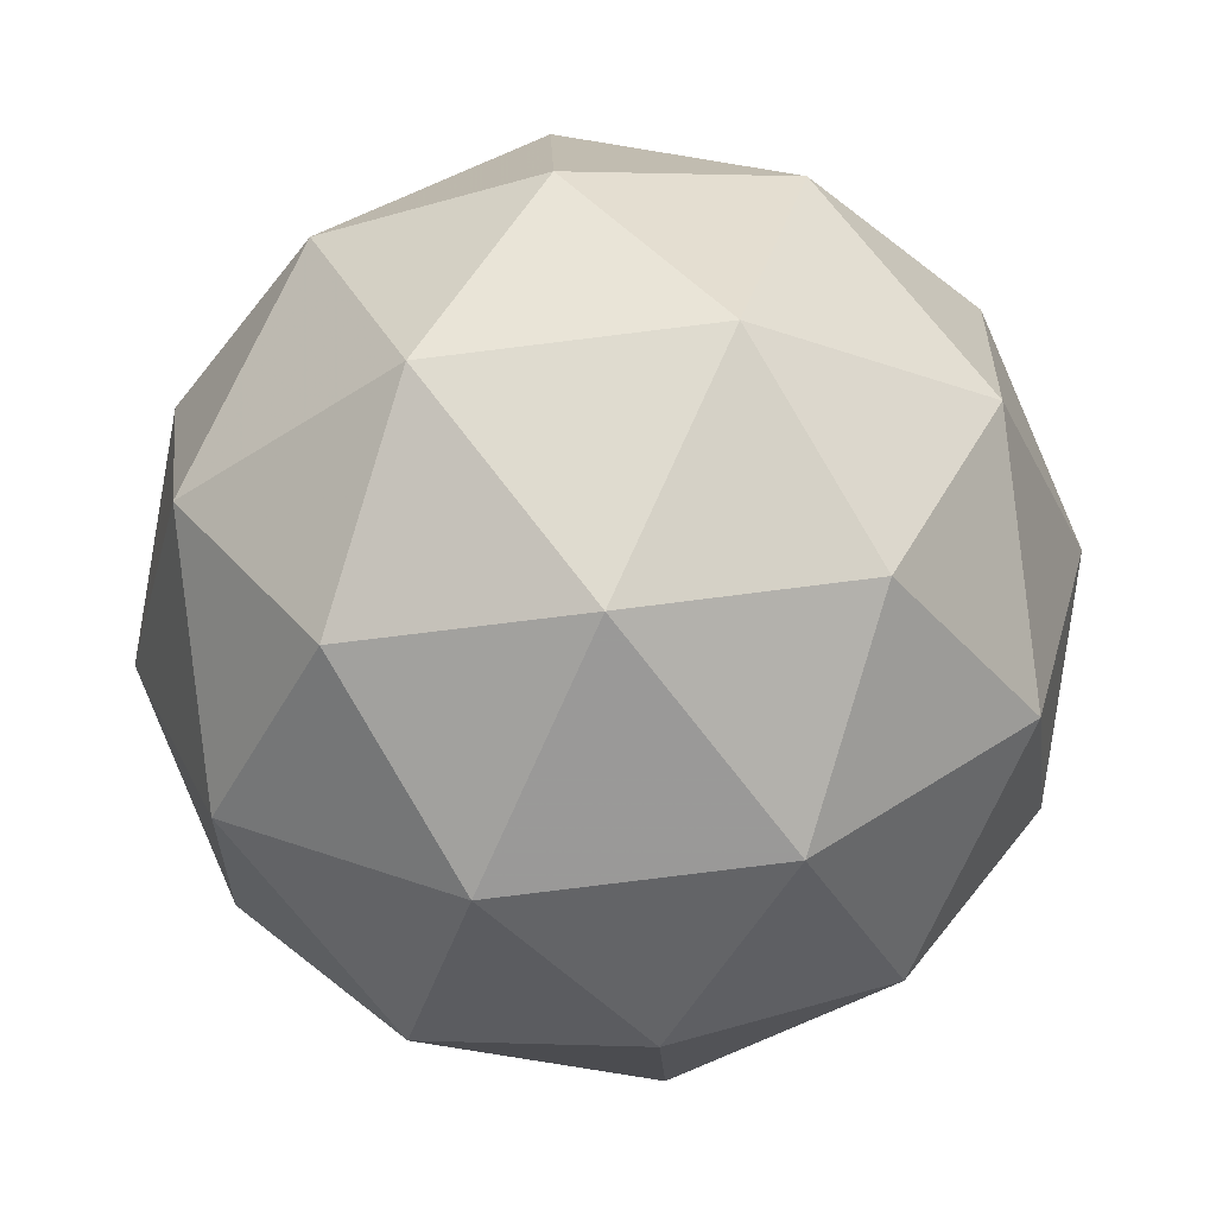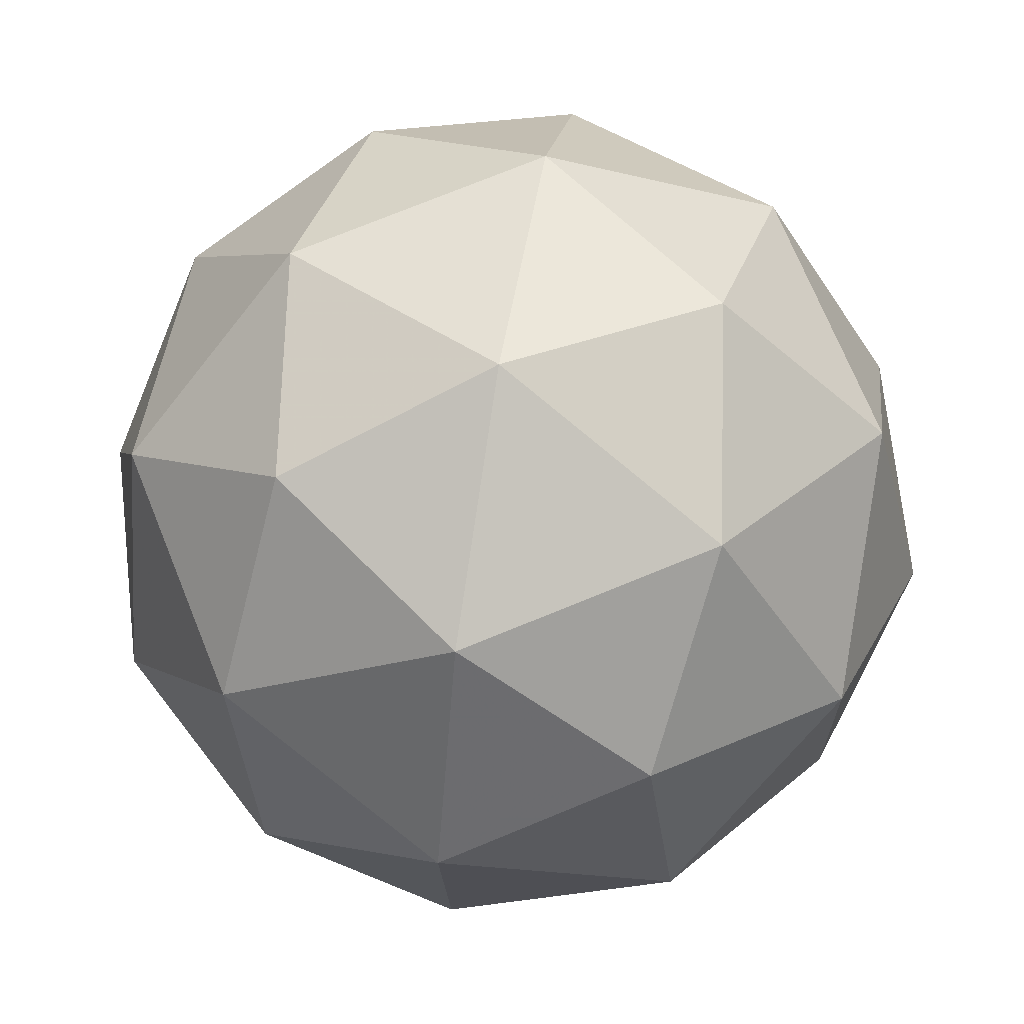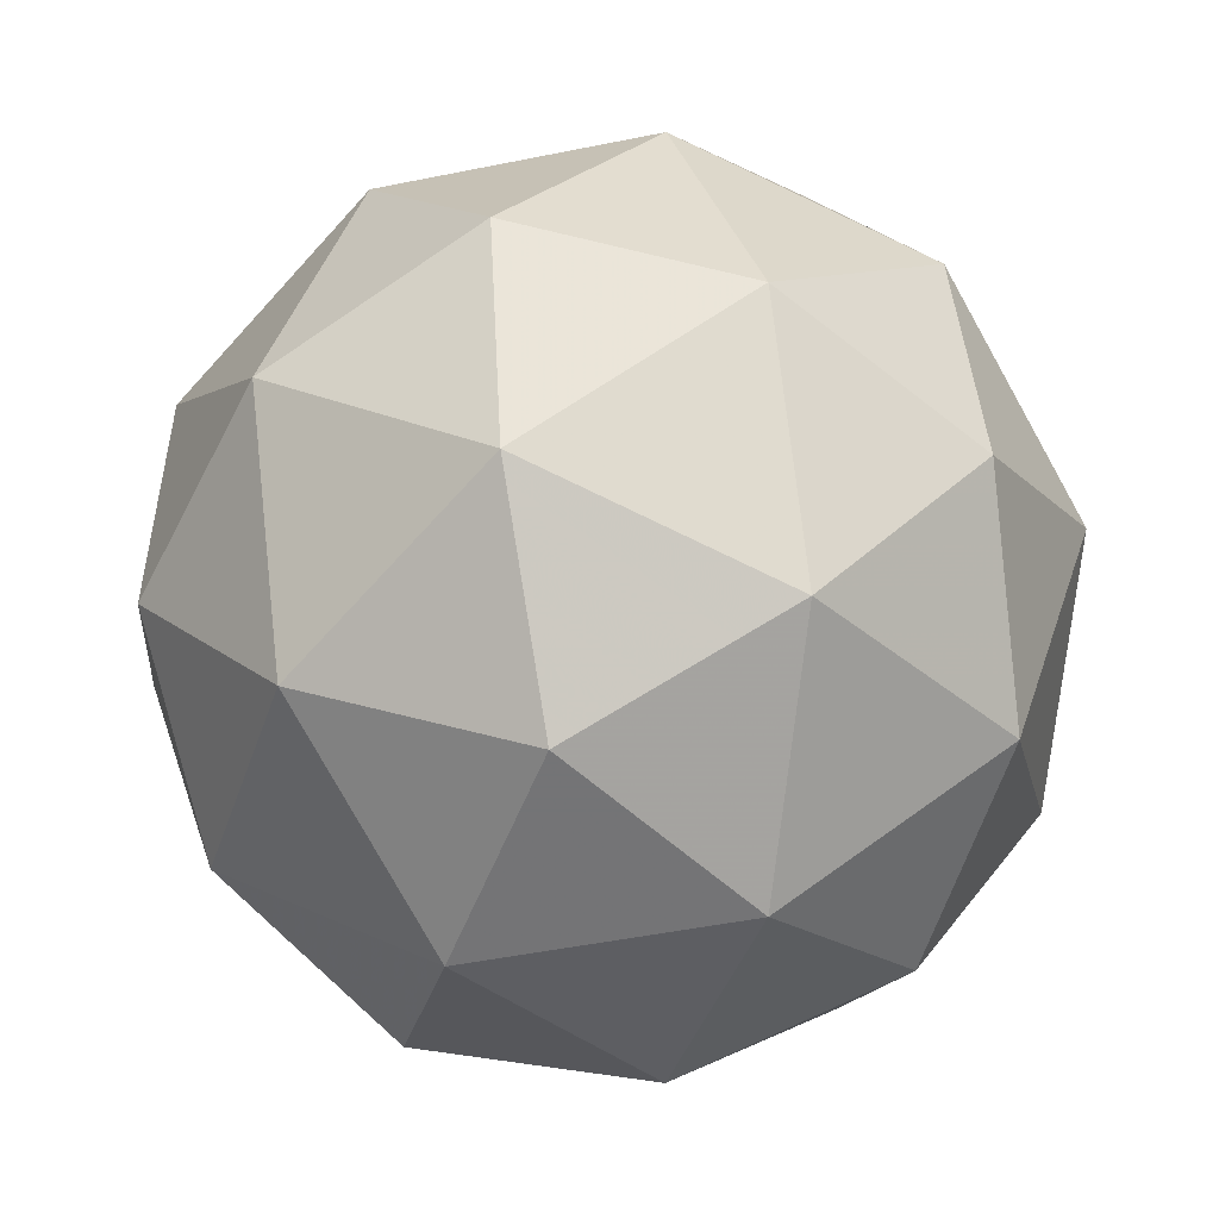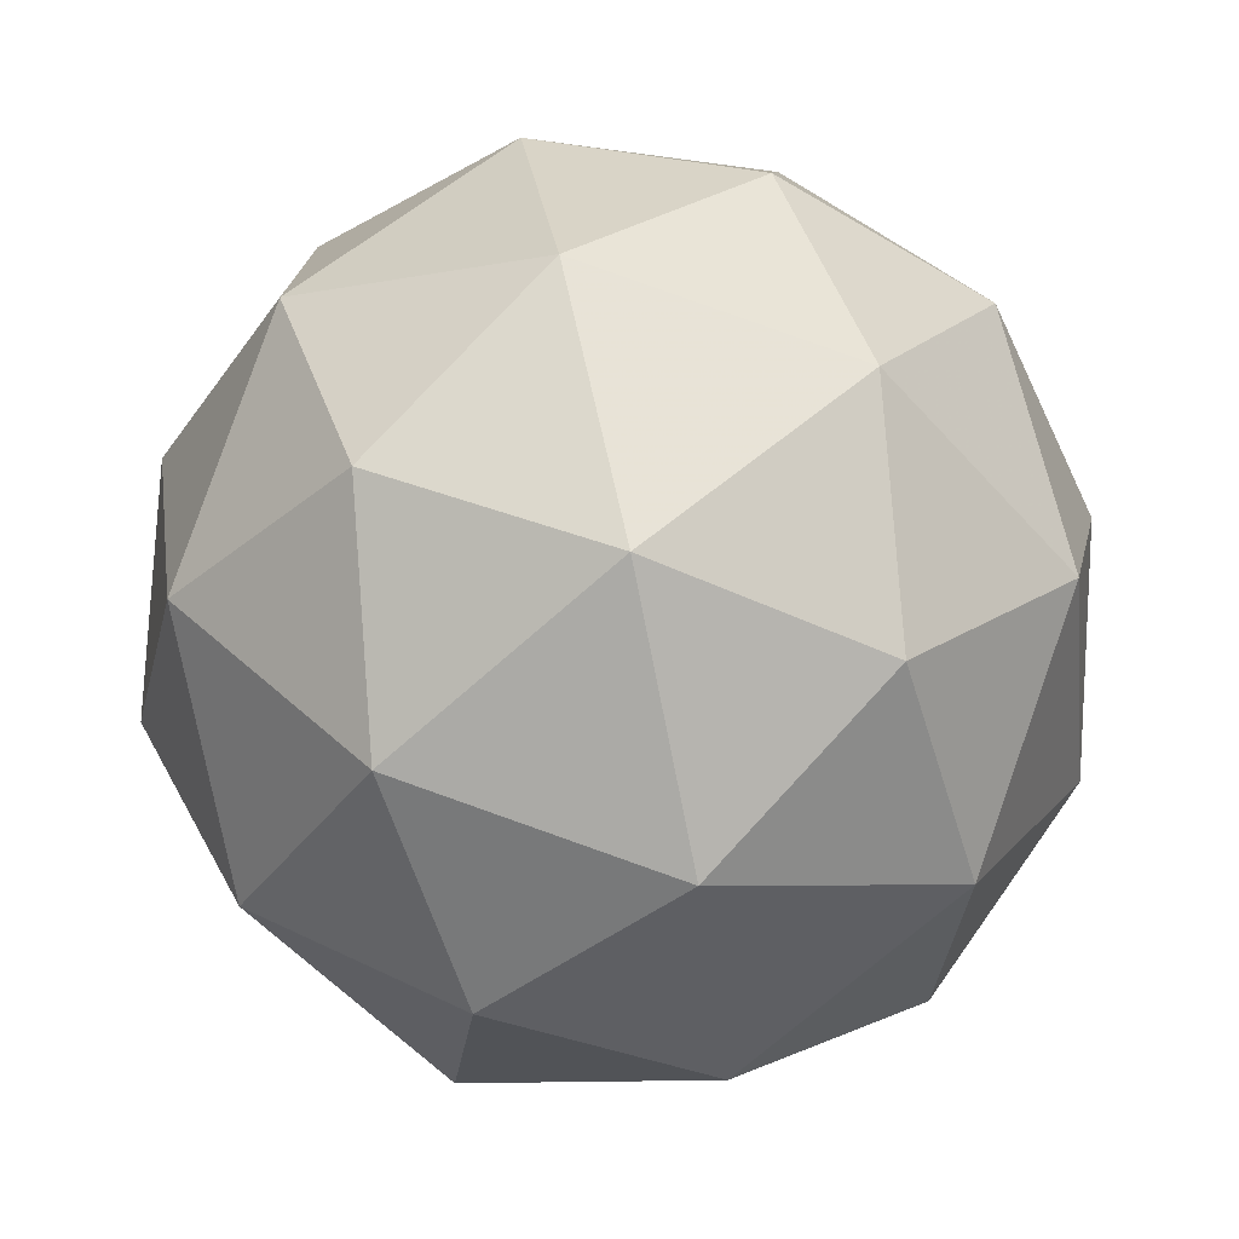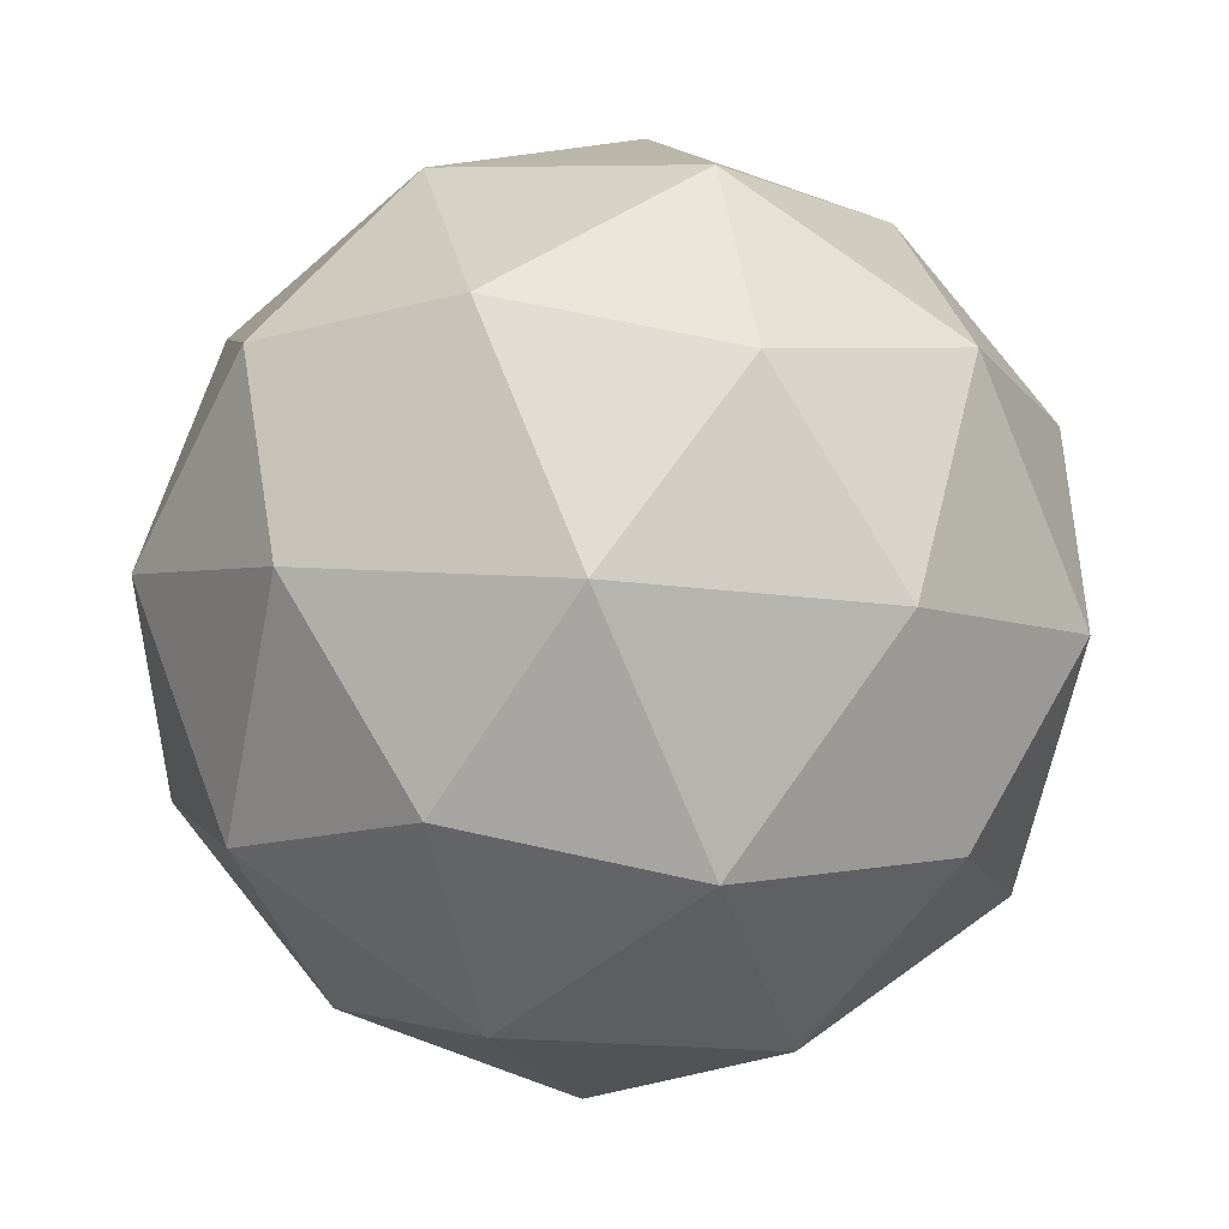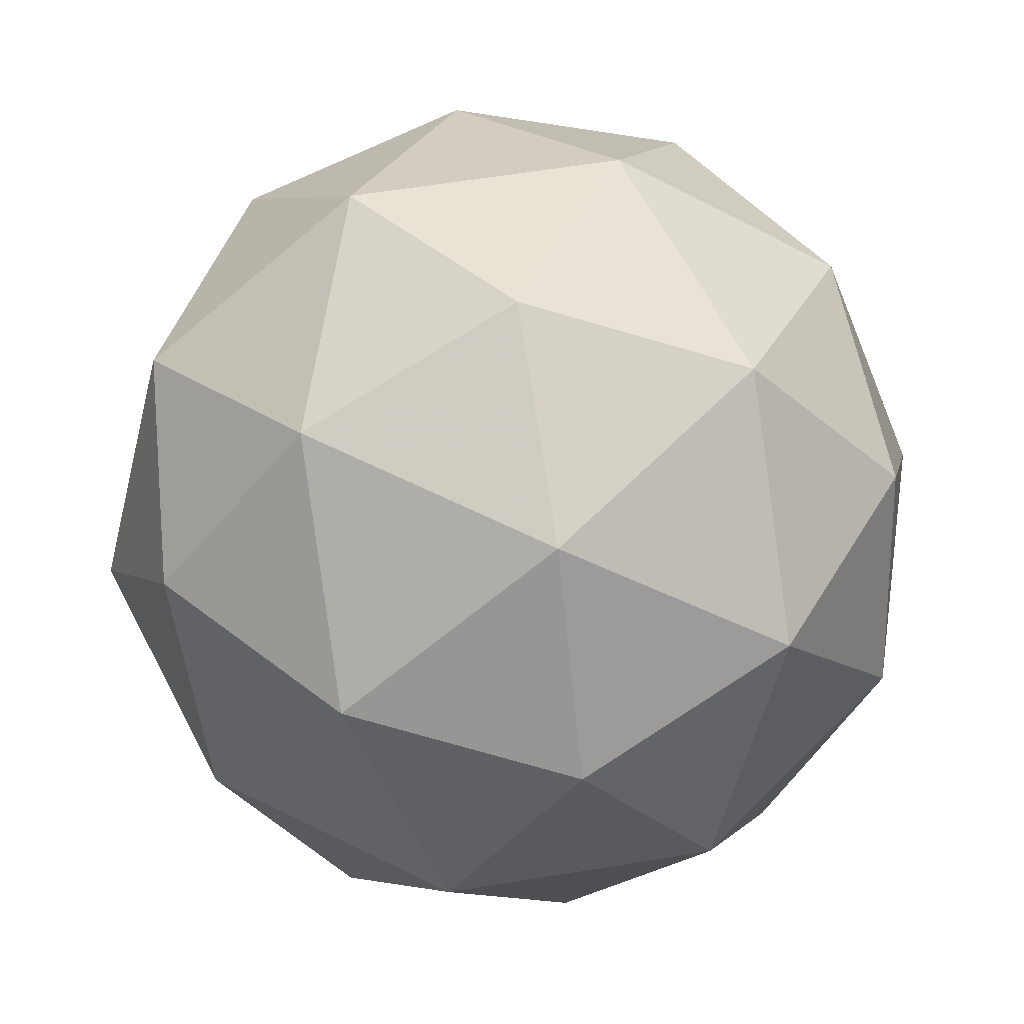
<metadata>
{"format":"obj","ext":"obj","renderer":"f3d","projection":"perspective","resolution":1024,"background":"white","views":[{"elev":-56.5,"azim":-49.9,"up":"+Y"},{"elev":-63.2,"azim":-137.0,"up":"+Z"},{"elev":-5.3,"azim":-167.2,"up":"+Y"},{"elev":38.1,"azim":39.2,"up":"+Z"},{"elev":-50.5,"azim":169.8,"up":"+Y"},{"elev":37.6,"azim":-64.8,"up":"+Y"}]}
</metadata>
<code>
v 2.471 -1.246 -2.042
v 2.435 -1.228 -1.968
v 2.518 -1.241 -1.972
v 2.532 -1.302 -2.028
v 2.457 -1.328 -2.058
v 2.397 -1.282 -2.021
v 2.474 -1.274 -1.908
v 2.534 -1.319 -1.946
v 2.496 -1.373 -1.999
v 2.413 -1.36 -1.994
v 2.399 -1.299 -1.938
v 2.46 -1.355 -1.925
v 2.499 -1.234 -2.011
v 2.45 -1.226 -2.008
v 2.478 -1.223 -1.968
v 2.407 -1.247 -1.996
v 2.428 -1.258 -2.04
v 2.507 -1.27 -2.044
v 2.535 -1.267 -2.003
v 2.464 -1.285 -2.062
v 2.5 -1.318 -2.054
v 2.421 -1.305 -2.049
v 2.408 -1.257 -1.948
v 2.386 -1.289 -1.979
v 2.501 -1.25 -1.933
v 2.452 -1.242 -1.93
v 2.544 -1.313 -1.987
v 2.536 -1.277 -1.955
v 2.479 -1.359 -2.036
v 2.522 -1.344 -2.019
v 2.395 -1.325 -2.012
v 2.43 -1.351 -2.034
v 2.431 -1.284 -1.913
v 2.51 -1.296 -1.917
v 2.524 -1.354 -1.97
v 2.453 -1.378 -1.999
v 2.396 -1.335 -1.963
v 2.467 -1.317 -1.905
v 2.423 -1.331 -1.923
v 2.502 -1.344 -1.927
v 2.48 -1.375 -1.958
v 2.432 -1.368 -1.955
f 1 14 13
f 2 14 16
f 1 13 18
f 1 18 20
f 1 20 17
f 2 16 23
f 3 15 25
f 4 19 27
f 5 21 29
f 6 22 31
f 2 23 26
f 3 25 28
f 4 27 30
f 5 29 32
f 6 31 24
f 7 33 38
f 8 34 40
f 9 35 41
f 10 36 42
f 11 37 39
f 39 42 12
f 39 37 42
f 37 10 42
f 42 41 12
f 42 36 41
f 36 9 41
f 41 40 12
f 41 35 40
f 35 8 40
f 40 38 12
f 40 34 38
f 34 7 38
f 38 39 12
f 38 33 39
f 33 11 39
f 24 37 11
f 24 31 37
f 31 10 37
f 32 36 10
f 32 29 36
f 29 9 36
f 30 35 9
f 30 27 35
f 27 8 35
f 28 34 8
f 28 25 34
f 25 7 34
f 26 33 7
f 26 23 33
f 23 11 33
f 31 32 10
f 31 22 32
f 22 5 32
f 29 30 9
f 29 21 30
f 21 4 30
f 27 28 8
f 27 19 28
f 19 3 28
f 25 26 7
f 25 15 26
f 15 2 26
f 23 24 11
f 23 16 24
f 16 6 24
f 17 22 6
f 17 20 22
f 20 5 22
f 20 21 5
f 20 18 21
f 18 4 21
f 18 19 4
f 18 13 19
f 13 3 19
f 16 17 6
f 16 14 17
f 14 1 17
f 13 15 3
f 13 14 15
f 14 2 15

</code>
